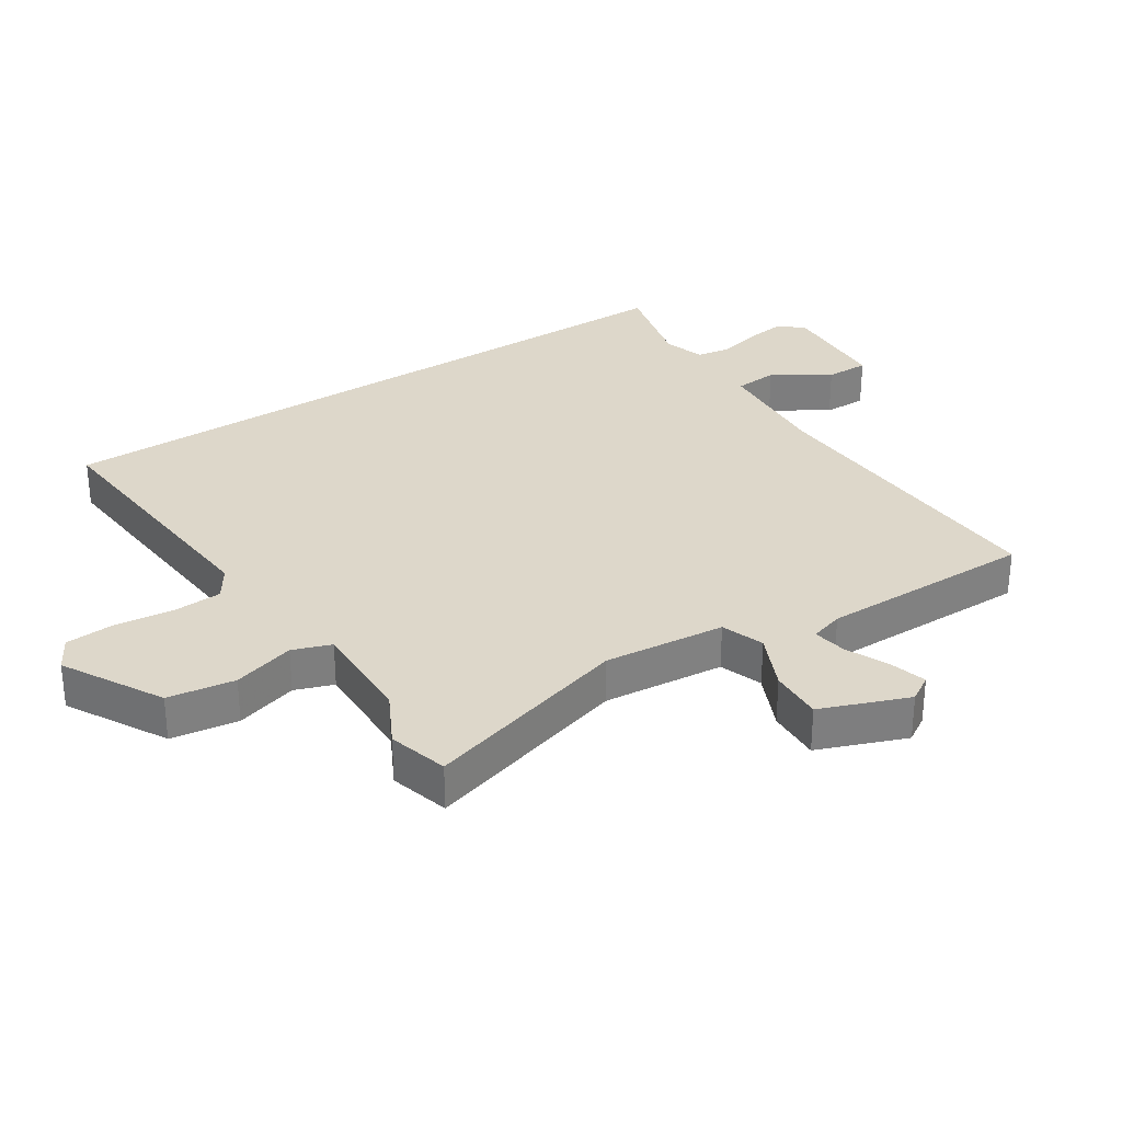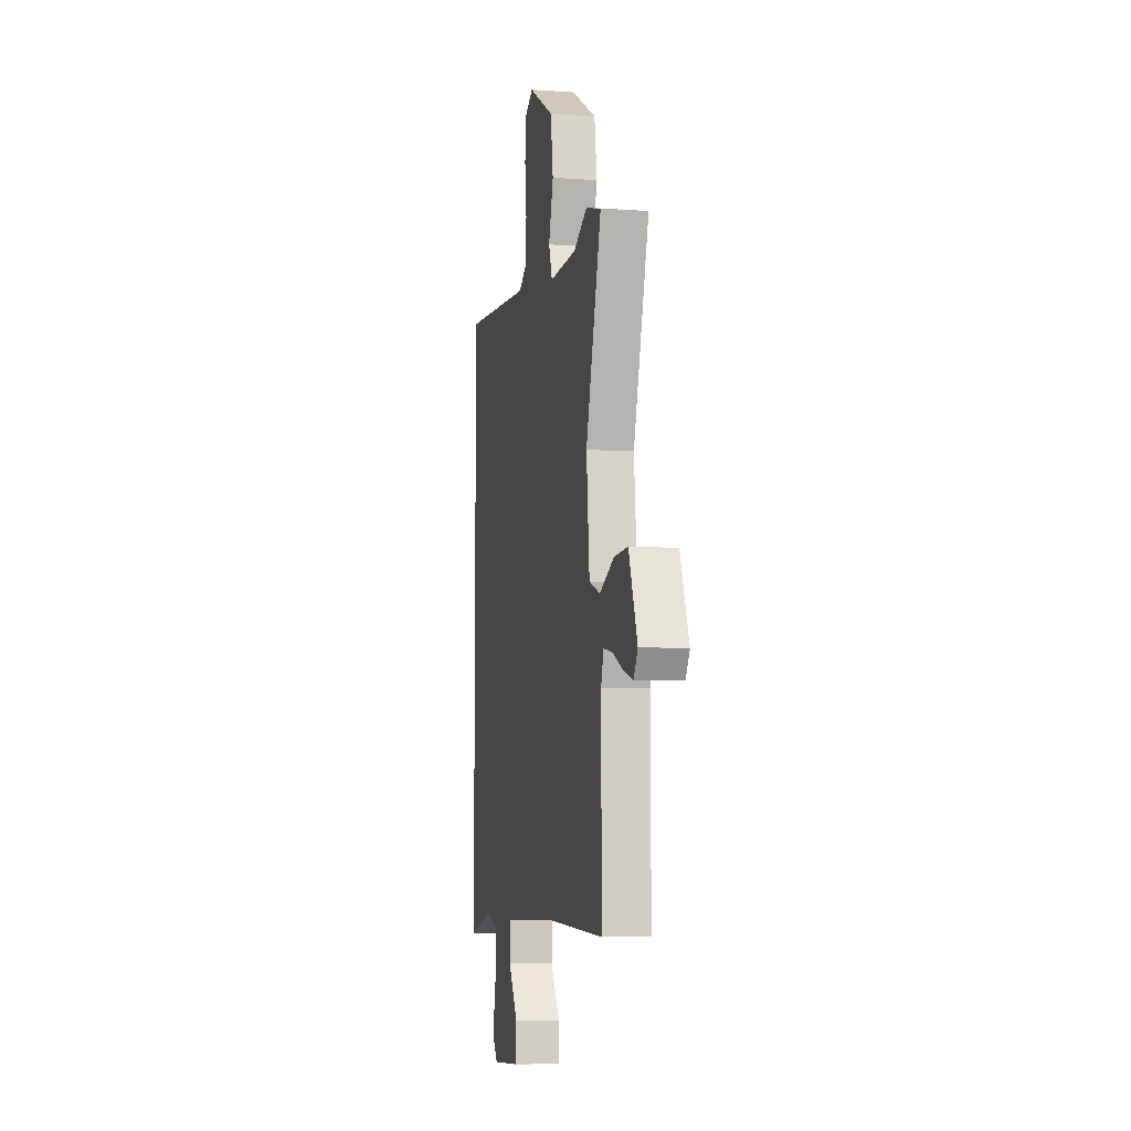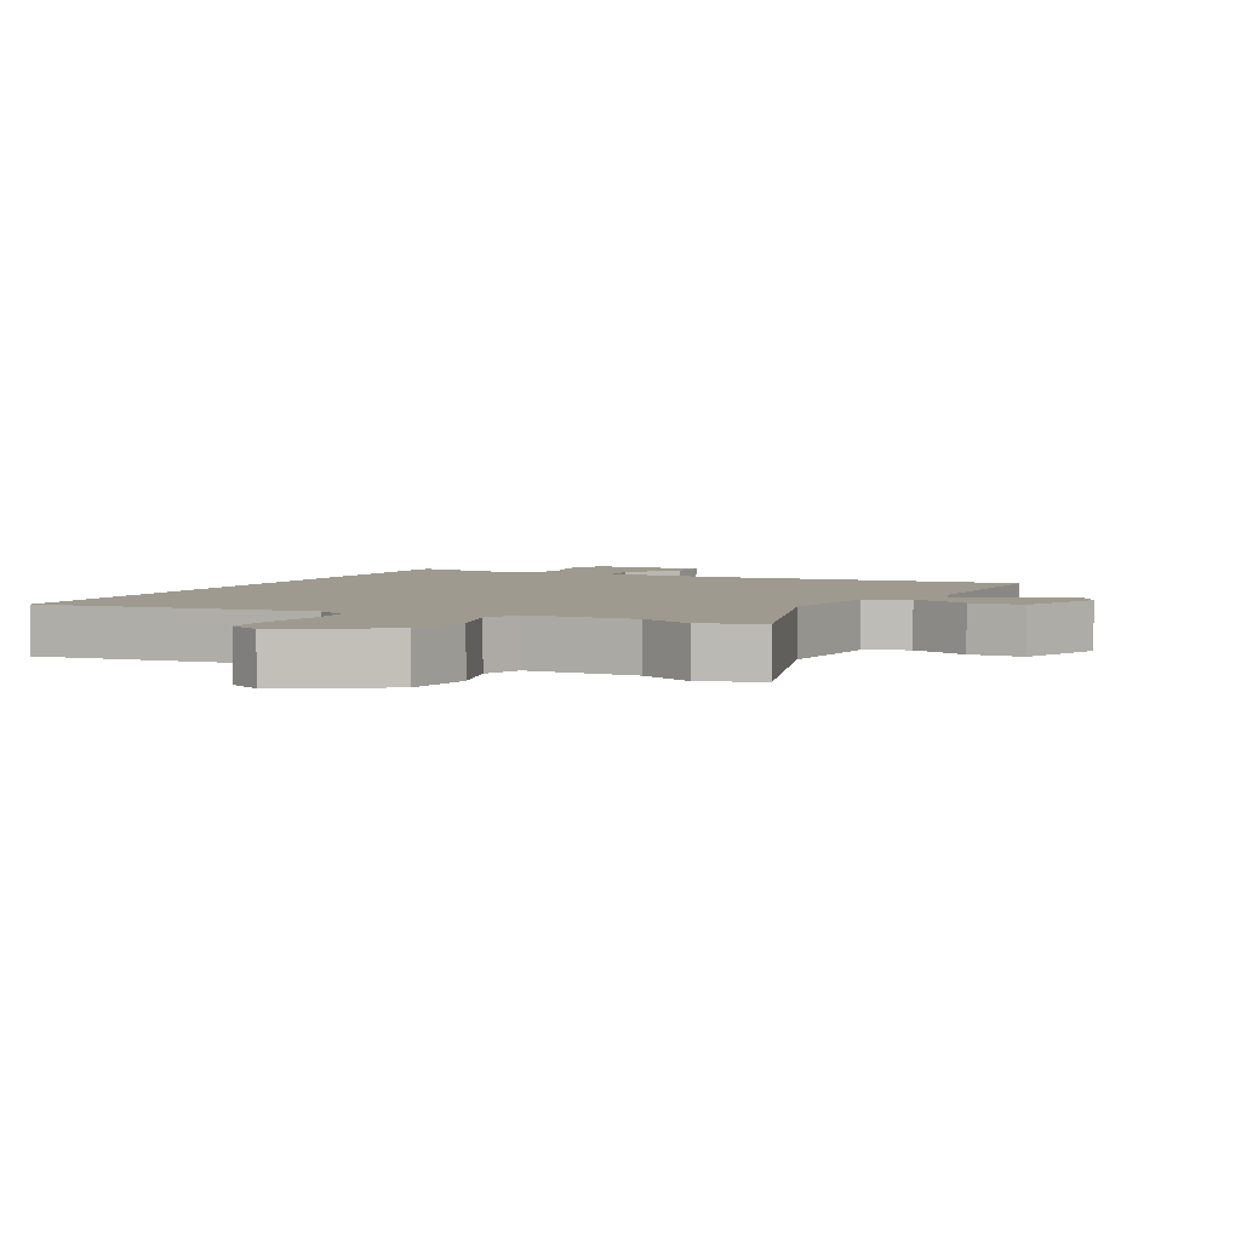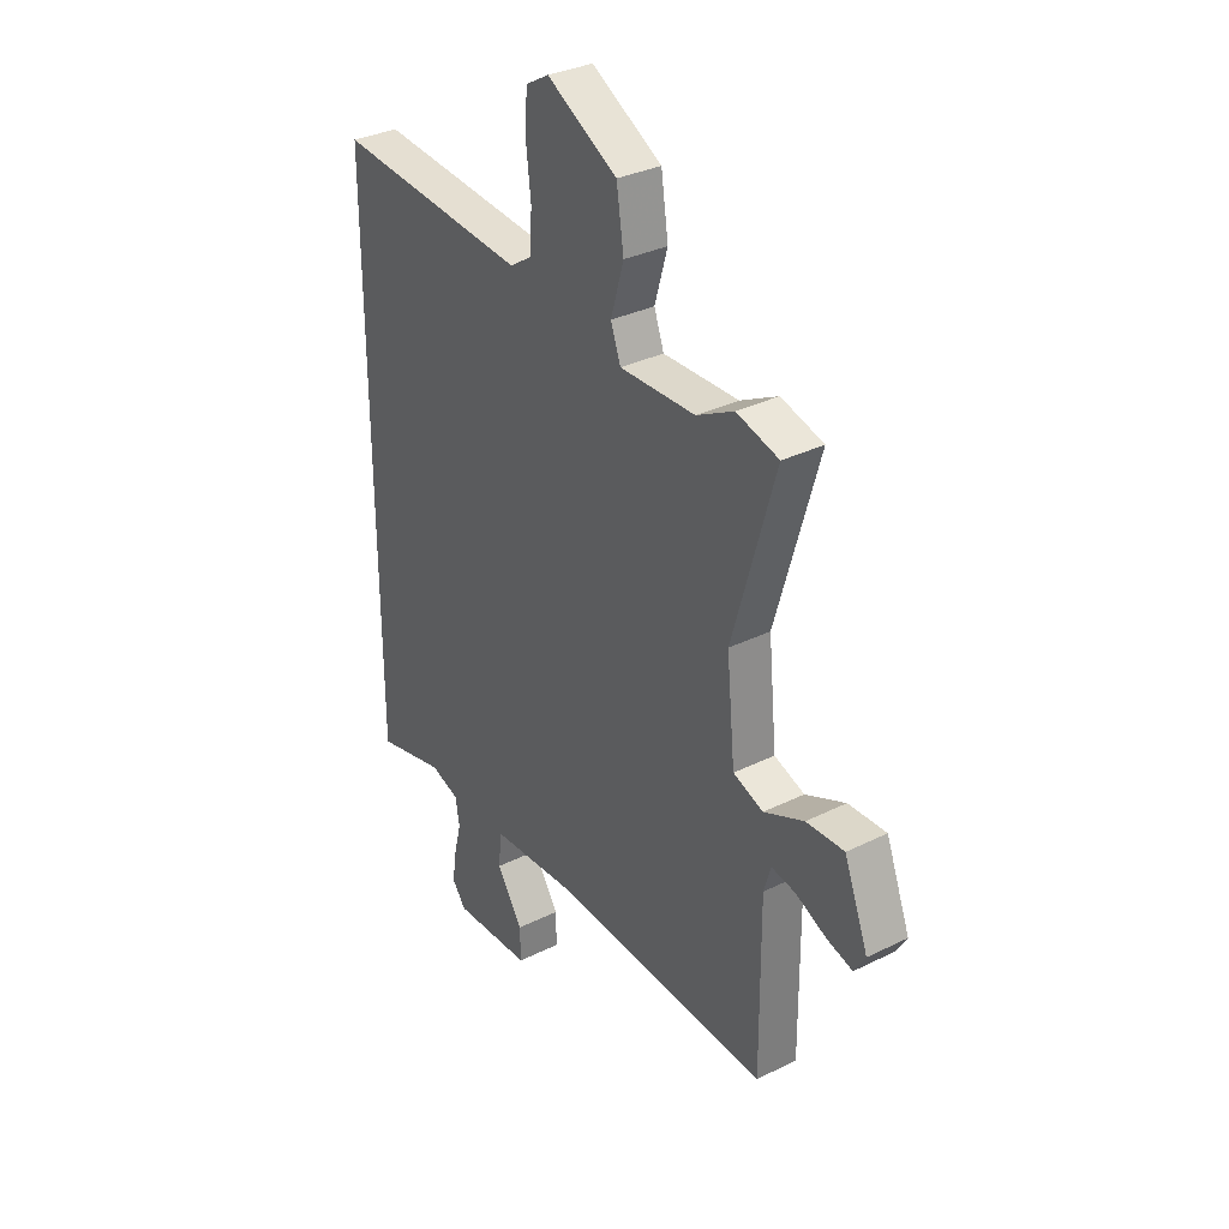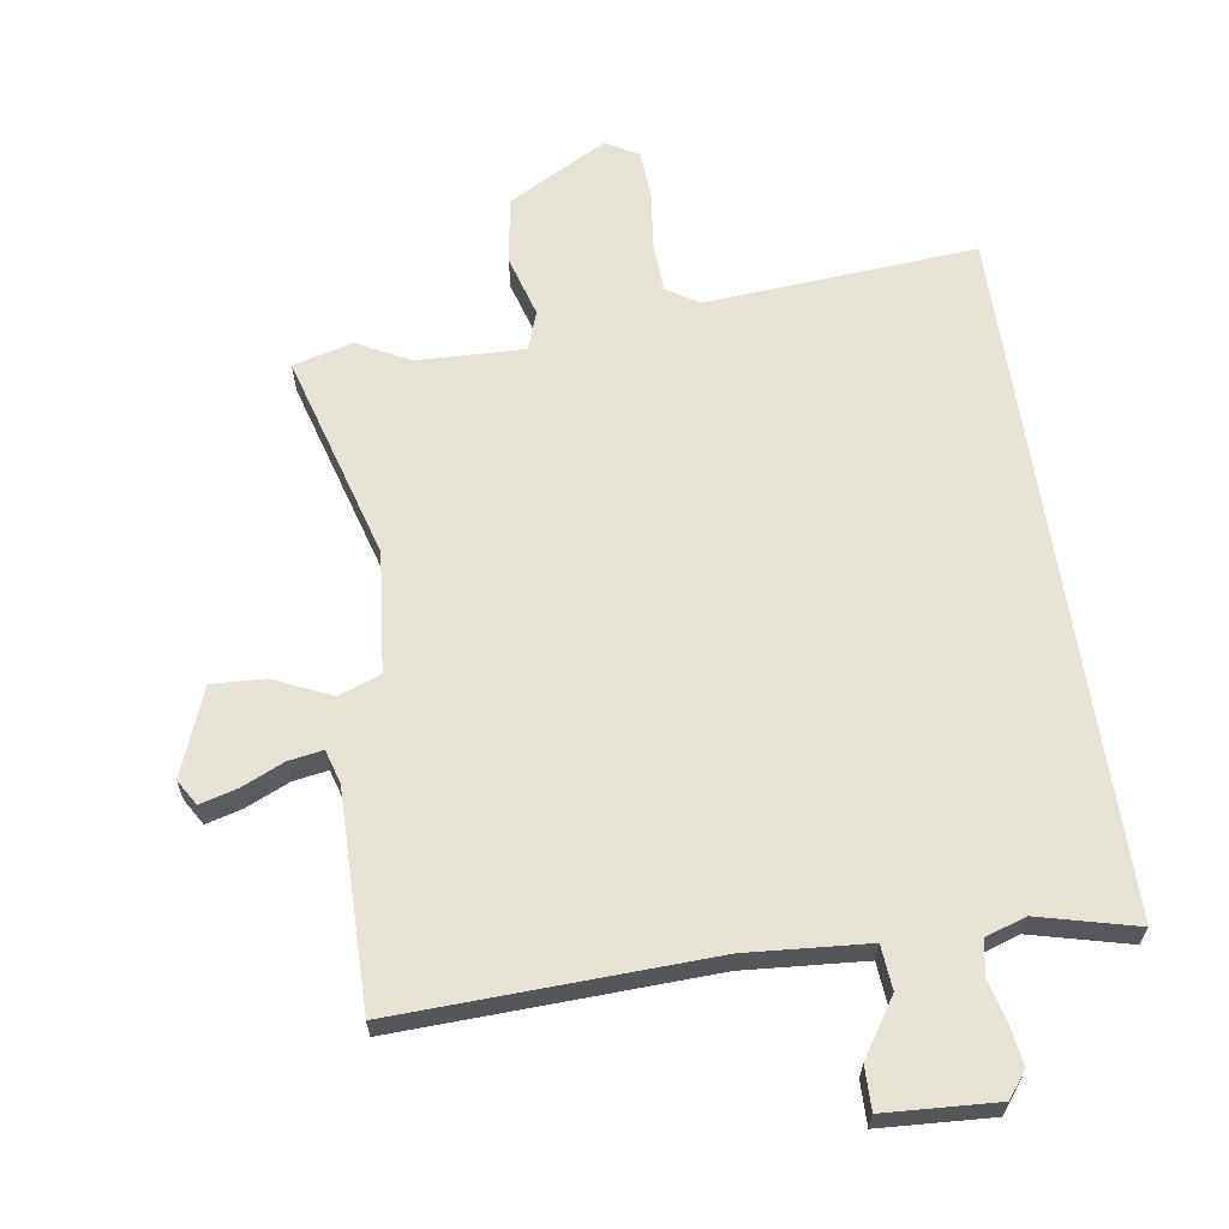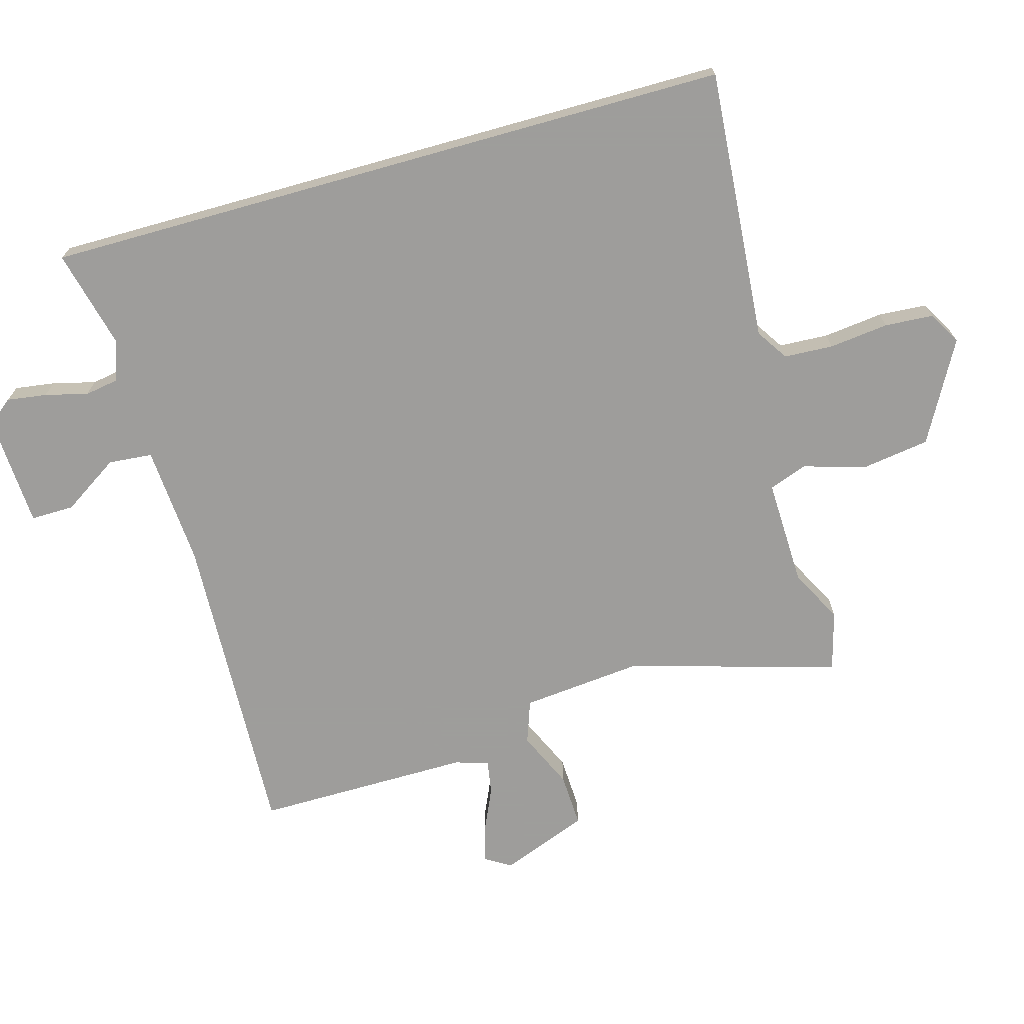
<metadata>
{"format":"obj","ext":"obj","renderer":"f3d","projection":"perspective","resolution":1024,"background":"white","views":[{"elev":30.9,"azim":56.7,"up":"+Y"},{"elev":-6.6,"azim":78.3,"up":"+Z"},{"elev":3.8,"azim":24.9,"up":"+Y"},{"elev":33.0,"azim":55.7,"up":"+Z"},{"elev":63.3,"azim":171.5,"up":"+Y"},{"elev":-70.7,"azim":-74.3,"up":"+Y"}]}
</metadata>
<code>
v 0.453 0.07 0.513
v 0.548 0.07 0.487
v 0.452 0.07 0.157
v 0.471 0.07 -0.036
v 0.539 0.07 -0.06
v 0.629 0.07 -0.019
v 0.714 0.07 -0.015
v 0.768 0.07 -0.154
v 0.743 0.07 -0.195
v 0.685 0.07 -0.179
v 0.616 0.07 -0.148
v 0.562 0.07 -0.139
v 0.546 0.07 -0.192
v 0.548 0.07 -0.534
v 0.051 0.07 -0.514
v -0.14 0.07 -0.528
v -0.146 0.07 -0.598
v -0.088 0.07 -0.687
v -0.087 0.07 -0.756
v -0.265 0.07 -0.766
v -0.296 0.07 -0.726
v -0.287 0.07 -0.663
v -0.27 0.07 -0.595
v -0.279 0.07 -0.541
v -0.344 0.07 -0.52
v -0.5 0.07 -0.559
v -0.5 0.07 0.54
v -0.068 0.07 0.506
v -0.018 0.07 0.539
v -0.014 0.07 0.617
v -0.025 0.07 0.711
v -0.02 0.07 0.788
v 0.032 0.07 0.818
v 0.19 0.07 0.731
v 0.206 0.07 0.624
v 0.177 0.07 0.525
v 0.199 0.07 0.464
v 0.369 0.07 0.469
v 0.453 0 0.513
v 0.548 0 0.487
v 0.452 0 0.157
v 0.471 0 -0.036
v 0.539 0 -0.06
v 0.629 0 -0.019
v 0.714 0 -0.015
v 0.768 0 -0.154
v 0.743 0 -0.195
v 0.685 0 -0.179
v 0.616 0 -0.148
v 0.562 0 -0.139
v 0.546 0 -0.192
v 0.548 0 -0.534
v 0.051 0 -0.514
v -0.14 0 -0.528
v -0.146 0 -0.598
v -0.088 0 -0.687
v -0.087 0 -0.756
v -0.265 0 -0.766
v -0.296 0 -0.726
v -0.287 0 -0.663
v -0.27 0 -0.595
v -0.279 0 -0.541
v -0.344 0 -0.52
v -0.5 0 -0.559
v -0.5 0 0.54
v -0.068 0 0.506
v -0.018 0 0.539
v -0.014 0 0.617
v -0.025 0 0.711
v -0.02 0 0.788
v 0.032 0 0.818
v 0.19 0 0.731
v 0.206 0 0.624
v 0.177 0 0.525
v 0.199 0 0.464
v 0.369 0 0.469
f 34 35 36
f 33 34 36
f 32 33 36
f 31 32 36
f 30 31 36
f 29 30 36 37
f 28 29 37
f 27 28 37
f 26 27 37
f 25 26 37
f 24 25 37 38
f 21 22 23
f 20 21 23
f 19 20 23
f 18 19 23
f 17 18 23
f 16 17 23 24
f 13 14 15
f 12 13 15 16
f 9 10 11
f 8 9 11
f 7 8 11
f 6 7 11
f 5 6 11
f 4 5 11 12
f 1 2 3
f 38 1 3
f 24 38 3
f 16 24 3
f 4 12 16
f 3 4 16
f 74 73 72
f 74 72 71
f 74 71 70
f 74 70 69
f 74 69 68
f 75 74 68 67
f 75 67 66
f 75 66 65
f 75 65 64
f 75 64 63
f 76 75 63 62
f 61 60 59
f 61 59 58
f 61 58 57
f 61 57 56
f 61 56 55
f 62 61 55 54
f 53 52 51
f 54 53 51 50
f 49 48 47
f 49 47 46
f 49 46 45
f 49 45 44
f 49 44 43
f 50 49 43 42
f 41 40 39
f 41 39 76
f 41 76 62
f 41 62 54
f 54 50 42
f 54 42 41
f 1 39 40 2
f 2 40 41 3
f 3 41 42 4
f 4 42 43 5
f 5 43 44 6
f 6 44 45 7
f 7 45 46 8
f 8 46 47 9
f 9 47 48 10
f 10 48 49 11
f 11 49 50 12
f 12 50 51 13
f 13 51 52 14
f 14 52 53 15
f 15 53 54 16
f 16 54 55 17
f 17 55 56 18
f 18 56 57 19
f 19 57 58 20
f 20 58 59 21
f 21 59 60 22
f 22 60 61 23
f 23 61 62 24
f 24 62 63 25
f 25 63 64 26
f 26 64 65 27
f 27 65 66 28
f 28 66 67 29
f 29 67 68 30
f 30 68 69 31
f 31 69 70 32
f 32 70 71 33
f 33 71 72 34
f 34 72 73 35
f 35 73 74 36
f 36 74 75 37
f 37 75 76 38
f 38 76 39 1

</code>
